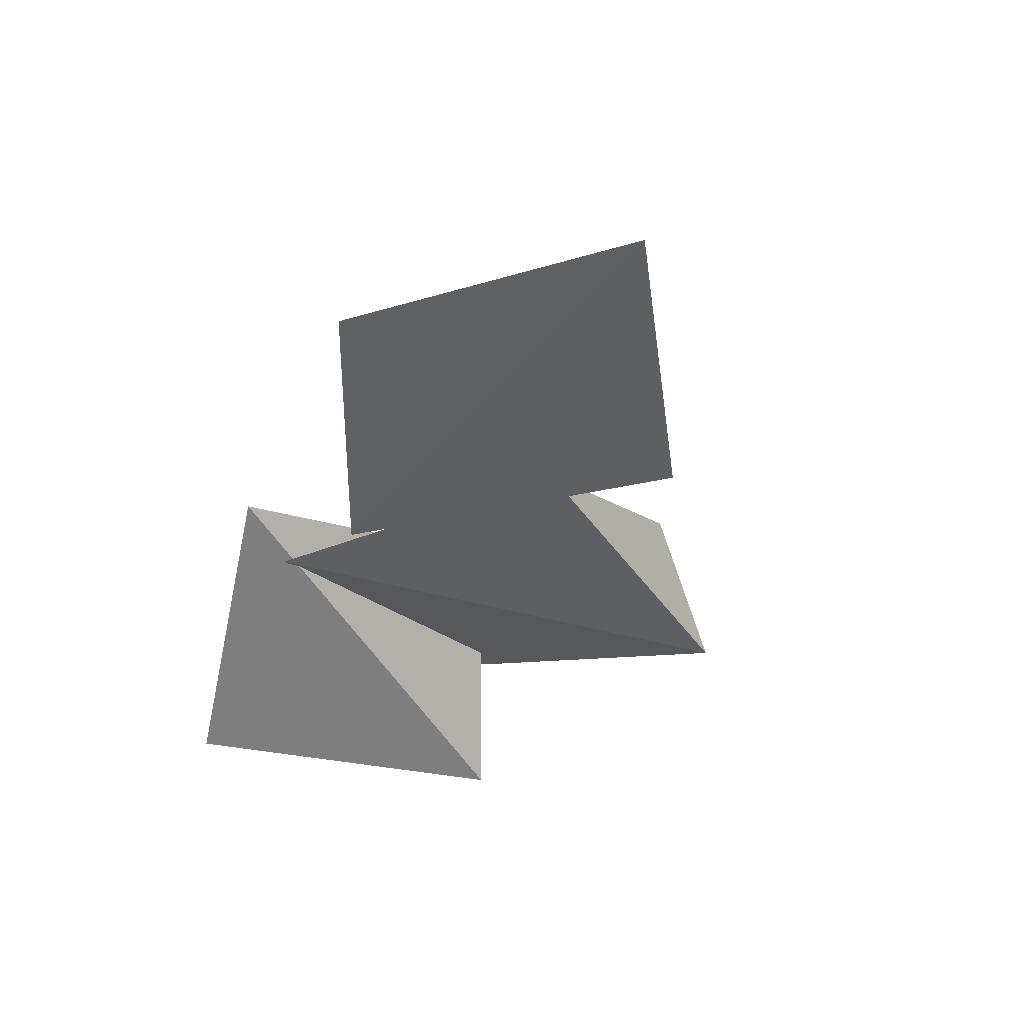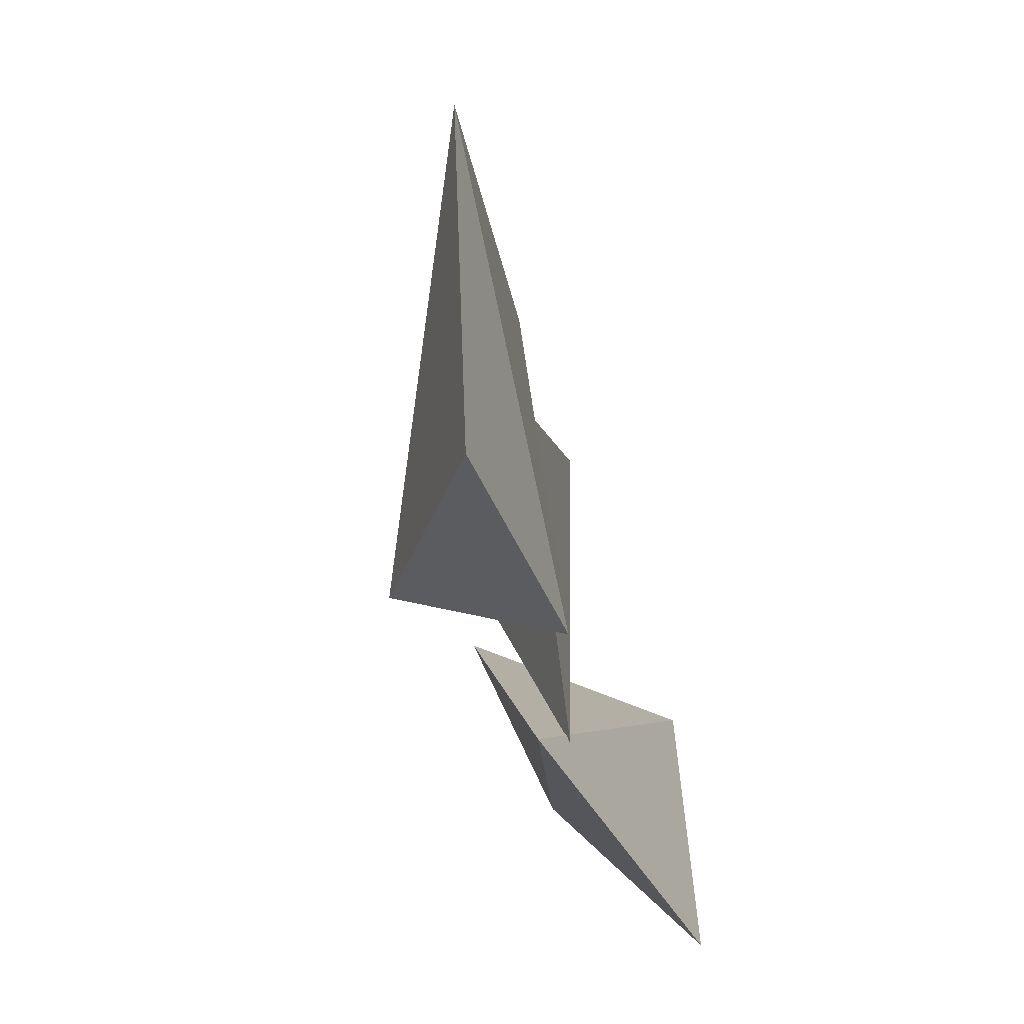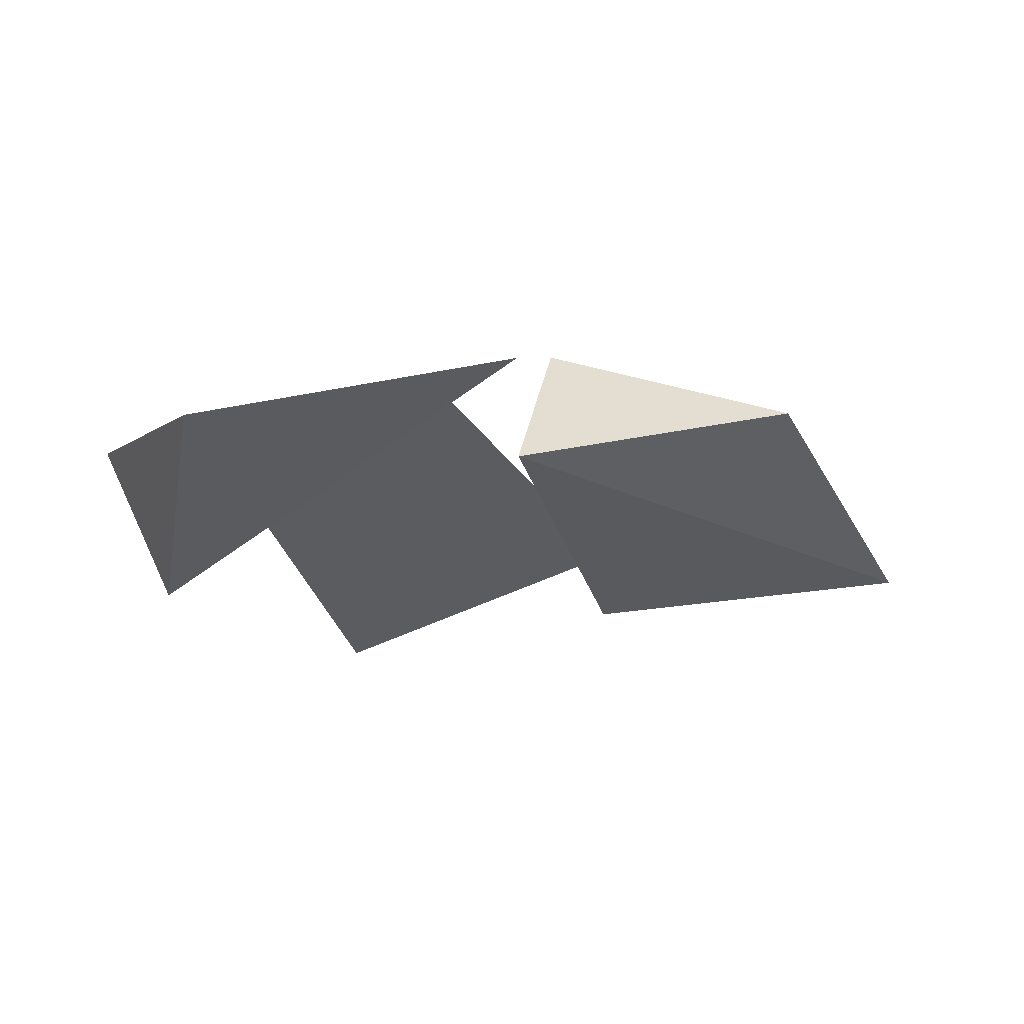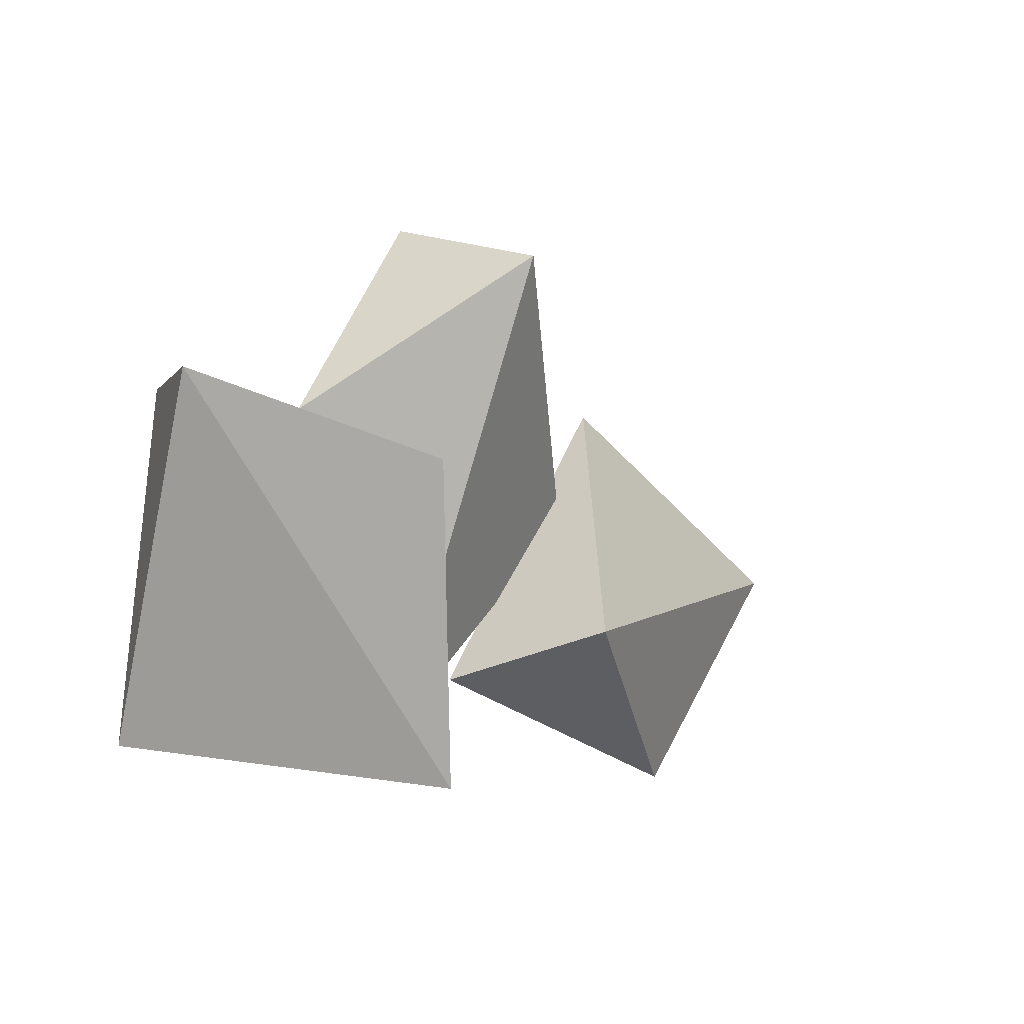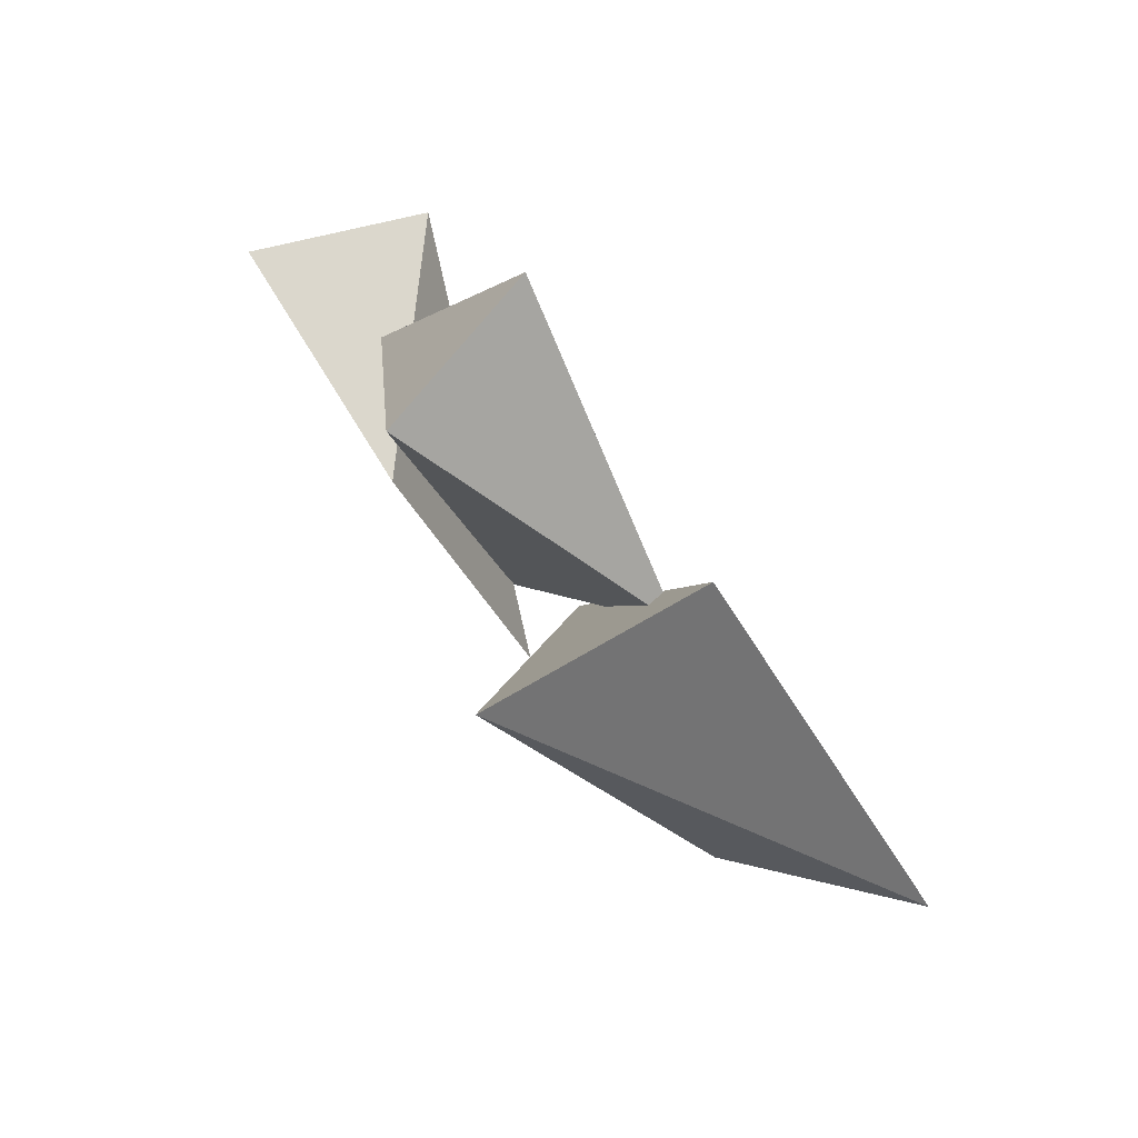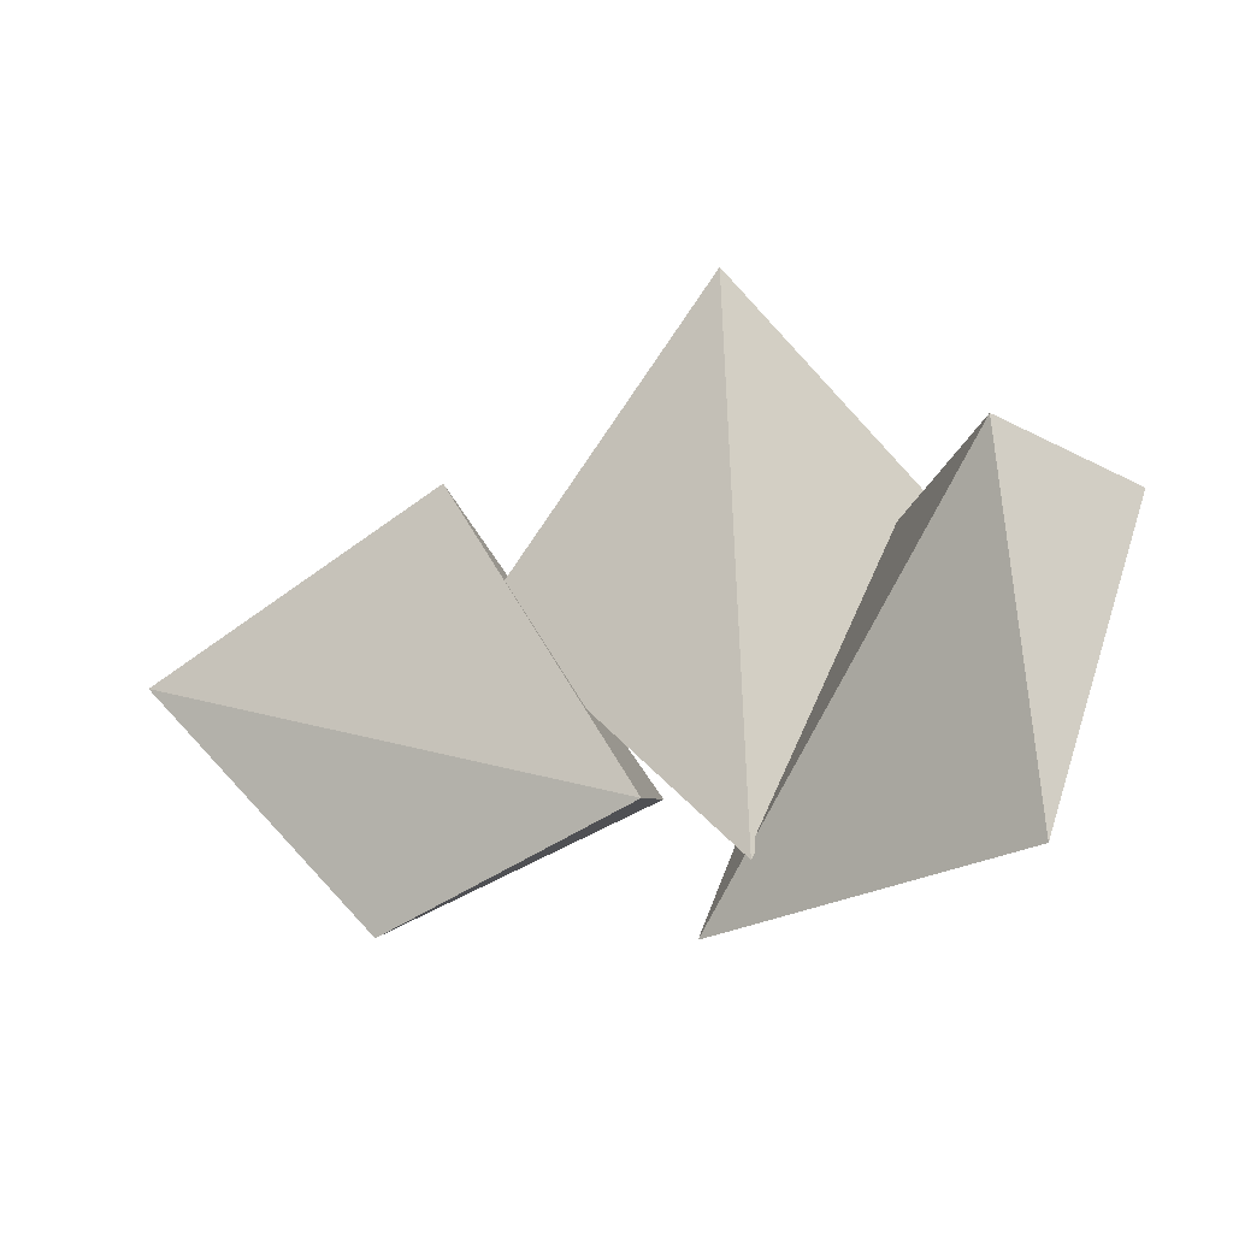
<metadata>
{"format":"obj","ext":"obj","renderer":"f3d","projection":"perspective","resolution":1024,"background":"white","views":[{"elev":-40.5,"azim":-109.1,"up":"+Y"},{"elev":-58.4,"azim":-79.2,"up":"+Z"},{"elev":-33.2,"azim":164.1,"up":"+Y"},{"elev":-10.4,"azim":134.1,"up":"+Z"},{"elev":58.4,"azim":-129.3,"up":"+Z"},{"elev":-17.2,"azim":23.2,"up":"+Z"}]}
</metadata>
<code>
o ITAT_TEETH_01
v 0.08613 0.0253 0.03347
v 0.1402 -0.02265 -0.03316
v 0.1544 0.01611 0.04474
v 0.1143 0.006507 0.04376
v 0.01728 -0.001913 0.03034
v 0.07283 -0.004648 0.09873
v -0.01063 0.006507 -0.03536
v 0.007428 -0.001913 0.06091
v 0.05466 -0.004648 -0.01348
v 0.1332 -0.02222 0.04984
v 0.04273 0.03668 -0.003921
v 0.06756 0.03668 0.08438
v 0.06289 0.004521 -0.04097
v 0.0763 -0.000957 -0.02705
v -0.06572 -0.000957 0.02314
f 2 13 3
f 10 13 2
f 5 14 6
f 12 14 5
f 8 15 9
f 11 15 8
f 1 10 3
f 2 3 10
f 7 11 9
f 8 9 11
f 4 12 6
f 5 6 12
f 1 3 13
f 13 10 1
f 4 6 14
f 14 12 4
f 7 9 15
f 15 11 7

</code>
